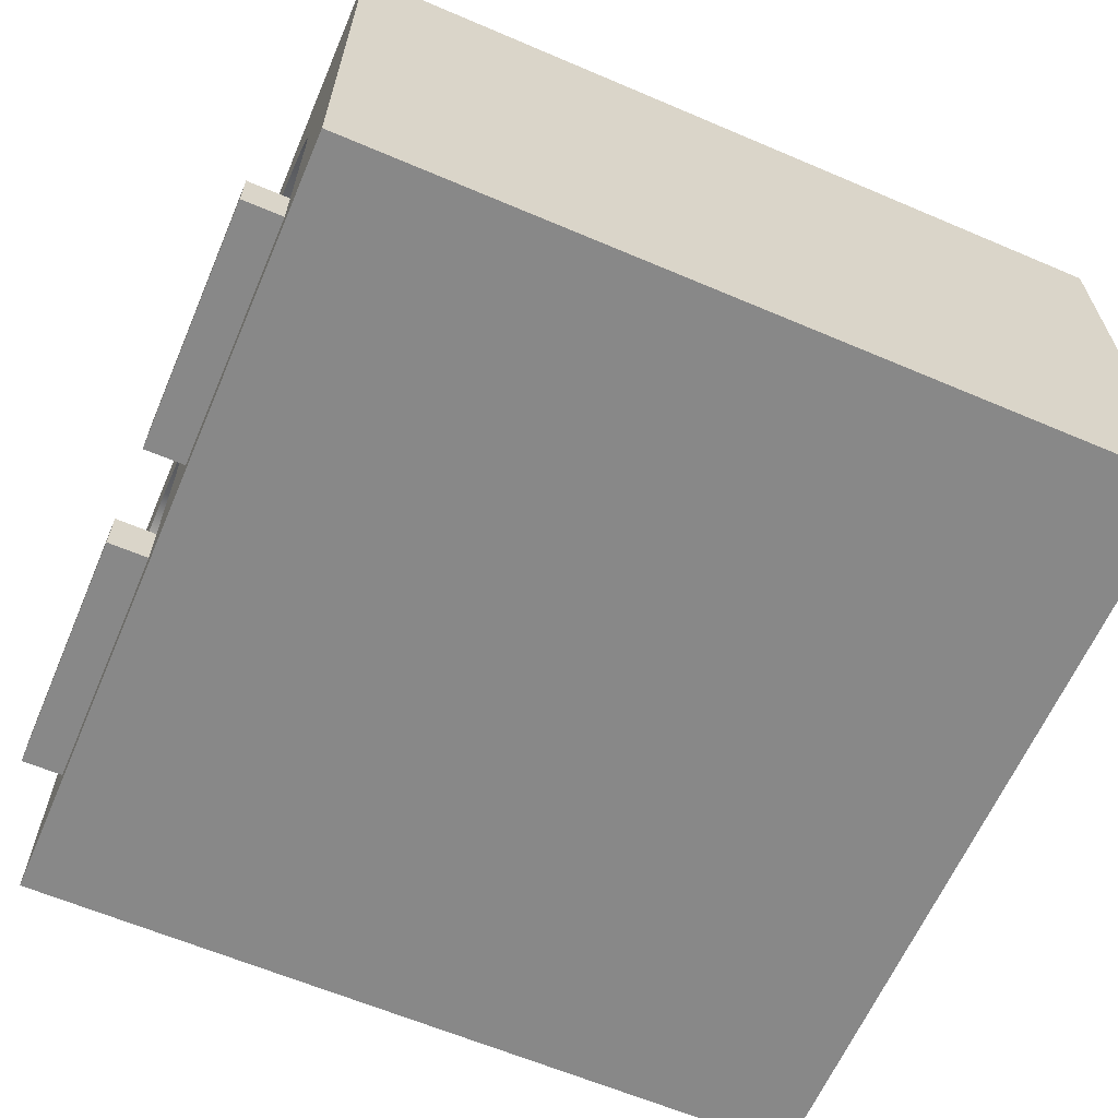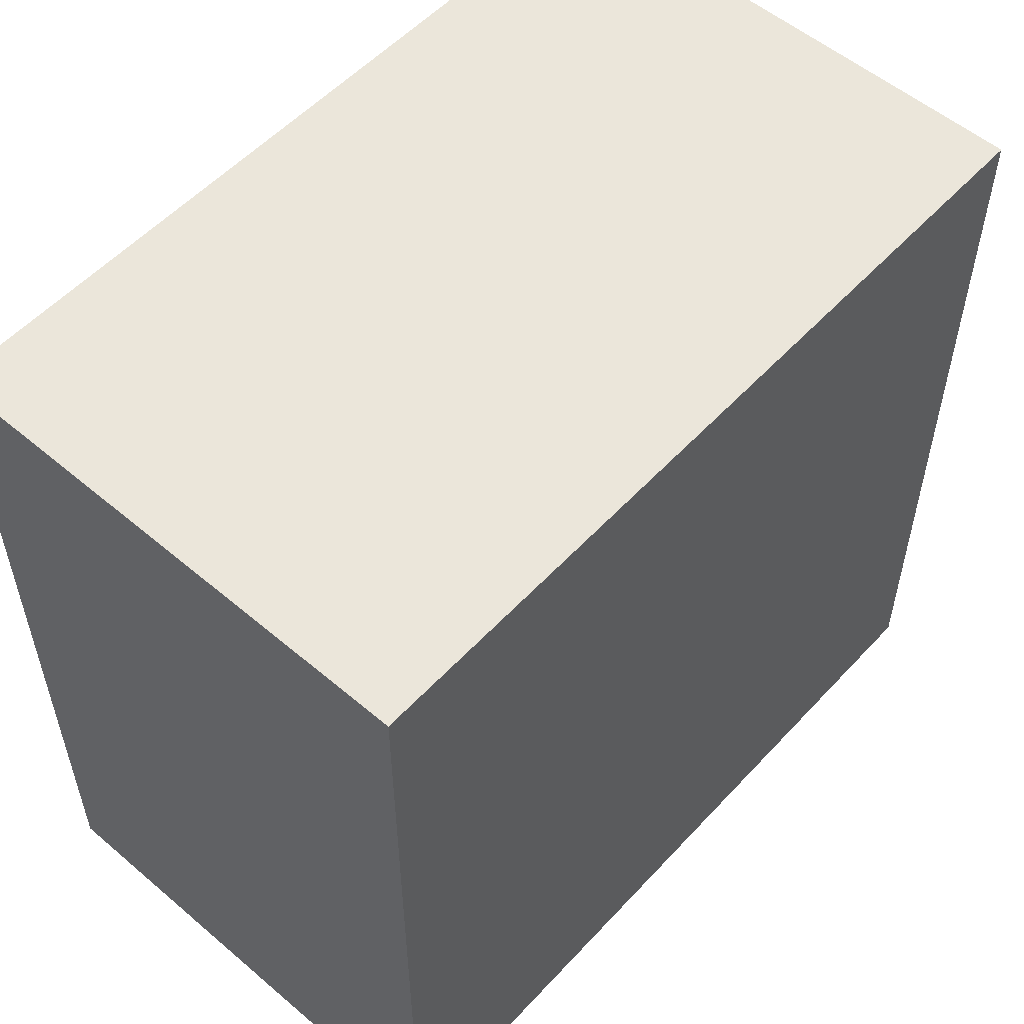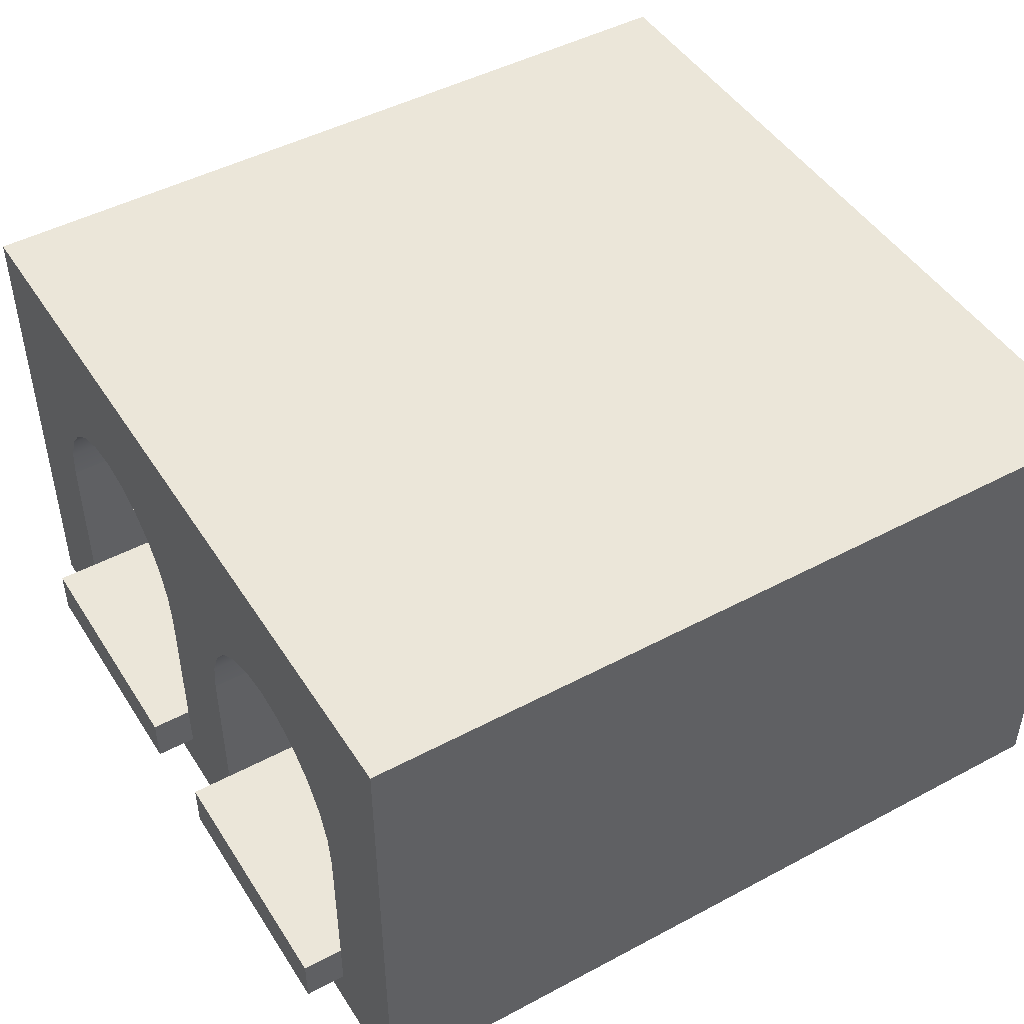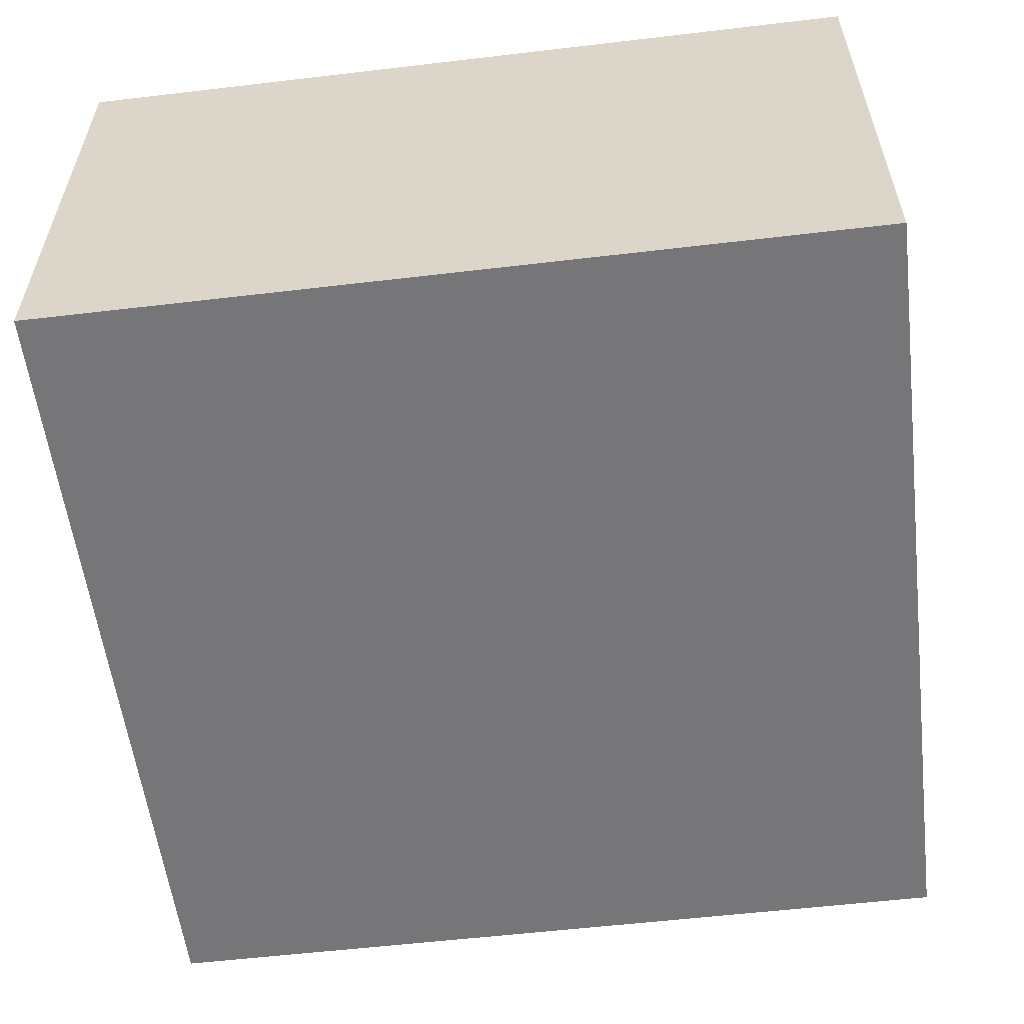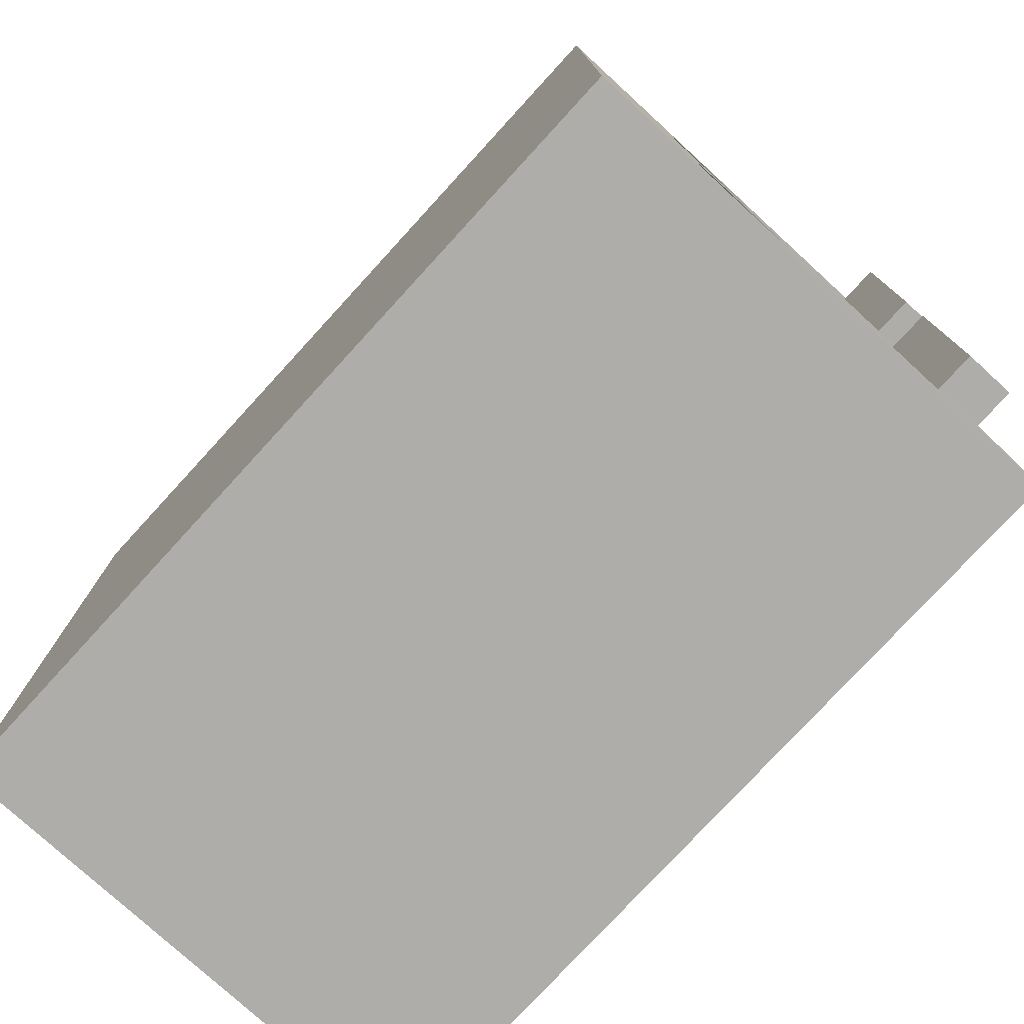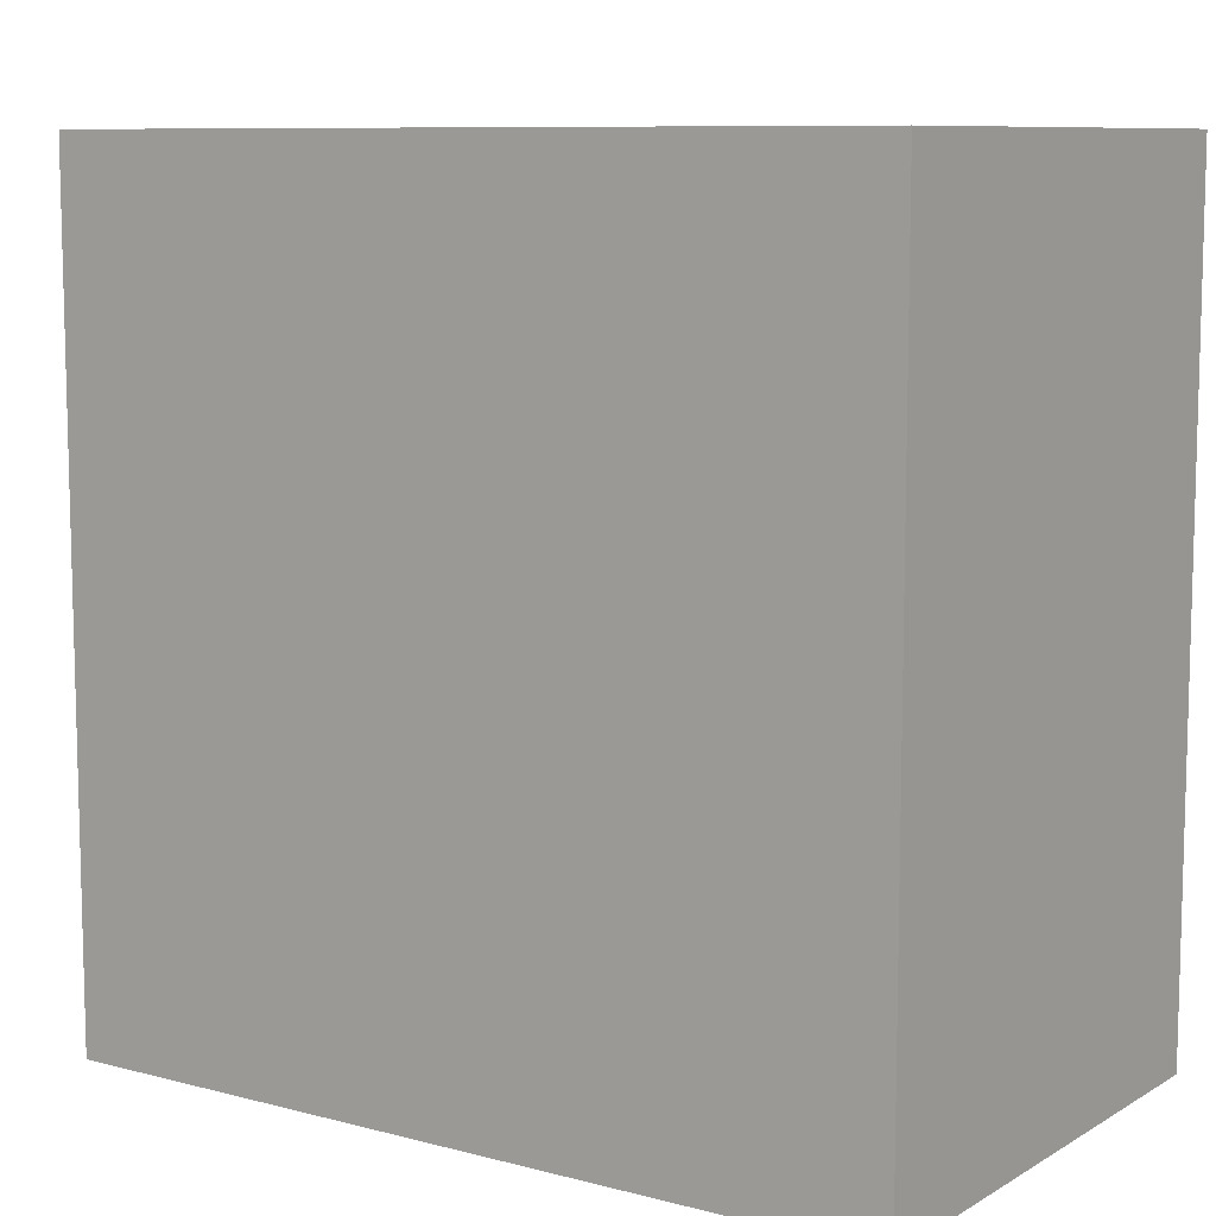
<metadata>
{"format":"obj","ext":"obj","renderer":"f3d","projection":"perspective","resolution":1024,"background":"white","views":[{"elev":-62.9,"azim":-23.3,"up":"+Y"},{"elev":54.9,"azim":131.8,"up":"+Z"},{"elev":47.0,"azim":-31.1,"up":"+Y"},{"elev":-56.9,"azim":97.0,"up":"+Y"},{"elev":-77.4,"azim":-132.5,"up":"+Z"},{"elev":9.1,"azim":34.5,"up":"+Z"}]}
</metadata>
<code>
g Mesh1 Group1 Model
v 0 0.3504 -0.5678
v 0 0.3881 -0.5834
v 0.1 0.3881 -0.5834
v 0.1 0.3504 -0.5678
f 1 2 3 4
v 0 0.06 -0.4375
f 5 2 1
v 0 0.12 -0.4375
f 6 2 5
v 0 0.31 -0.4375
f 7 2 6
v 0 0.4205 -0.6083
f 7 8 2
v 0 0.4453 -0.6406
f 7 9 8
v 0 0.3504 -0.4322
f 10 9 7
v 0 0.625 -1
f 10 11 9
v 0 0.3881 -0.4166
f 12 11 10
v 0 0.4205 -0.3917
f 13 11 12
v 0 0.4453 -0.3594
f 14 11 13
v 0 0.4609 -0.3217
f 15 11 14
v 0 0.4662 -0.2812
f 16 11 15
v 0 0.4609 -0.2408
f 17 11 16
v 0 0.625 -0
f 17 18 11
v 0 0.4453 -0.2031
f 19 18 17
v 0 0.4205 -0.1708
f 20 18 19
v 0 0.3881 -0.1459
f 21 18 20
v 0 0.3504 -0.1303
f 22 18 21
v 0 0 -0
f 18 22 23
v 0 0.31 -0.125
f 23 22 24
v 0.1 0.3504 -0.1303
v 0.1 0.31 -0.125
f 24 22 25 26
v 0.1 0.3881 -0.1459
f 22 21 27 25
v 0.1 0.4205 -0.1708
f 21 20 28 27
v 0.1 0.4453 -0.2031
f 20 19 29 28
v 0.1 0.4609 -0.2408
f 19 17 30 29
v 0.1 0.4662 -0.2812
f 17 16 31 30
v 0.1 0.4609 -0.3217
f 16 15 32 31
v 0.1 0.4453 -0.3594
f 15 14 33 32
v 0.1 0.4205 -0.3917
f 14 13 34 33
v 0.1 0.3881 -0.4166
f 13 12 35 34
v 0.1 0.3504 -0.4322
f 12 10 36 35
v 0.1 0.31 -0.4375
f 10 7 37 36
v 0.1 0.12 -0.4375
f 7 6 38 37
v 0.1 0.12 -0.125
v -0.05 0.12 -0.4375
v -0.05 0.12 -0.125
v 0 0.12 -0.125
f 39 38 6 40 41 42
f 39 26 25 27 28 29 30 31 32 33 34 35 36 37 38
f 26 39 42 24
v 0 0.06 -0.125
f 43 24 42
f 43 23 24
v 0 0 -1
f 23 43 44
f 44 43 5
v -0.05 0.06 -0.125
v -0.05 0.06 -0.4375
f 5 43 45 46
f 43 42 41 45
f 40 46 45 41
f 6 5 46 40
v 0 0.06 -0.5625
f 44 5 47
v 0 0.31 -0.5625
f 47 5 48
f 5 1 48
v 0.1 0.31 -0.5625
f 48 1 4 49
v 0.1 0.12 -0.5625
v 0.1 0.4205 -0.6083
v 0.1 0.4453 -0.6406
v 0.1 0.4609 -0.6783
v 0.1 0.4662 -0.7188
v 0.1 0.4609 -0.7592
v 0.1 0.4453 -0.7969
v 0.1 0.4205 -0.8292
v 0.1 0.3881 -0.8541
v 0.1 0.3504 -0.8697
v 0.1 0.31 -0.875
v 0.1 0.12 -0.875
f 50 49 4 3 51 52 53 54 55 56 57 58 59 60 61
v 0 0.12 -0.5625
f 49 50 62 48
v 0 0.12 -0.875
v -0.05 0.12 -0.875
v -0.05 0.12 -0.5625
f 50 61 63 64 65 62
v 0 0.31 -0.875
f 60 66 63 61
v 0 0.3504 -0.8697
f 67 66 60 59
f 67 11 66
v 0 0.3881 -0.8541
f 68 11 67
v 0 0.4205 -0.8292
f 69 11 68
v 0 0.4453 -0.7969
f 70 11 69
v 0 0.4609 -0.7592
f 71 11 70
v 0 0.4662 -0.7188
f 72 11 71
v 0 0.4609 -0.6783
f 73 11 72
f 9 11 73
f 9 73 53 52
f 73 72 54 53
f 72 71 55 54
f 71 70 56 55
f 70 69 57 56
f 69 68 58 57
f 68 67 59 58
f 8 9 52 51
f 2 8 51 3
f 66 11 63
v 0 0.06 -0.875
f 63 11 74
f 44 74 11
f 44 47 74
v -0.05 0.06 -0.5625
v -0.05 0.06 -0.875
f 74 47 75 76
f 47 62 65 75
f 47 48 62
f 64 76 75 65
f 63 74 76 64
v 1 0.625 -1
v 1 0 -1
f 44 11 77 78
v 1 0.625 -0
f 11 18 79 77
v 1 0 -0
f 80 79 18 23
f 78 77 79 80
f 23 44 78 80

</code>
